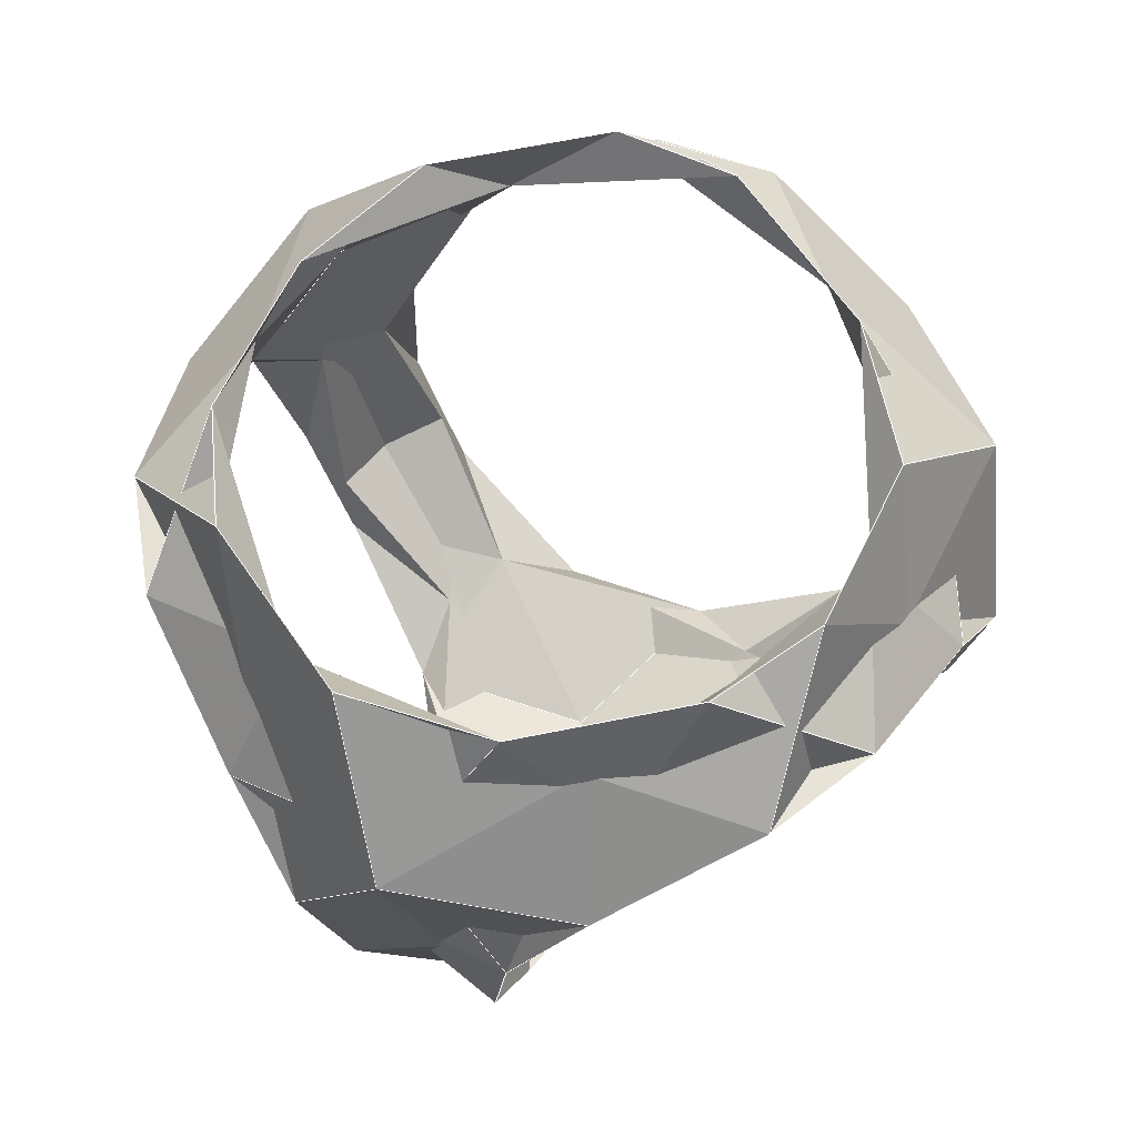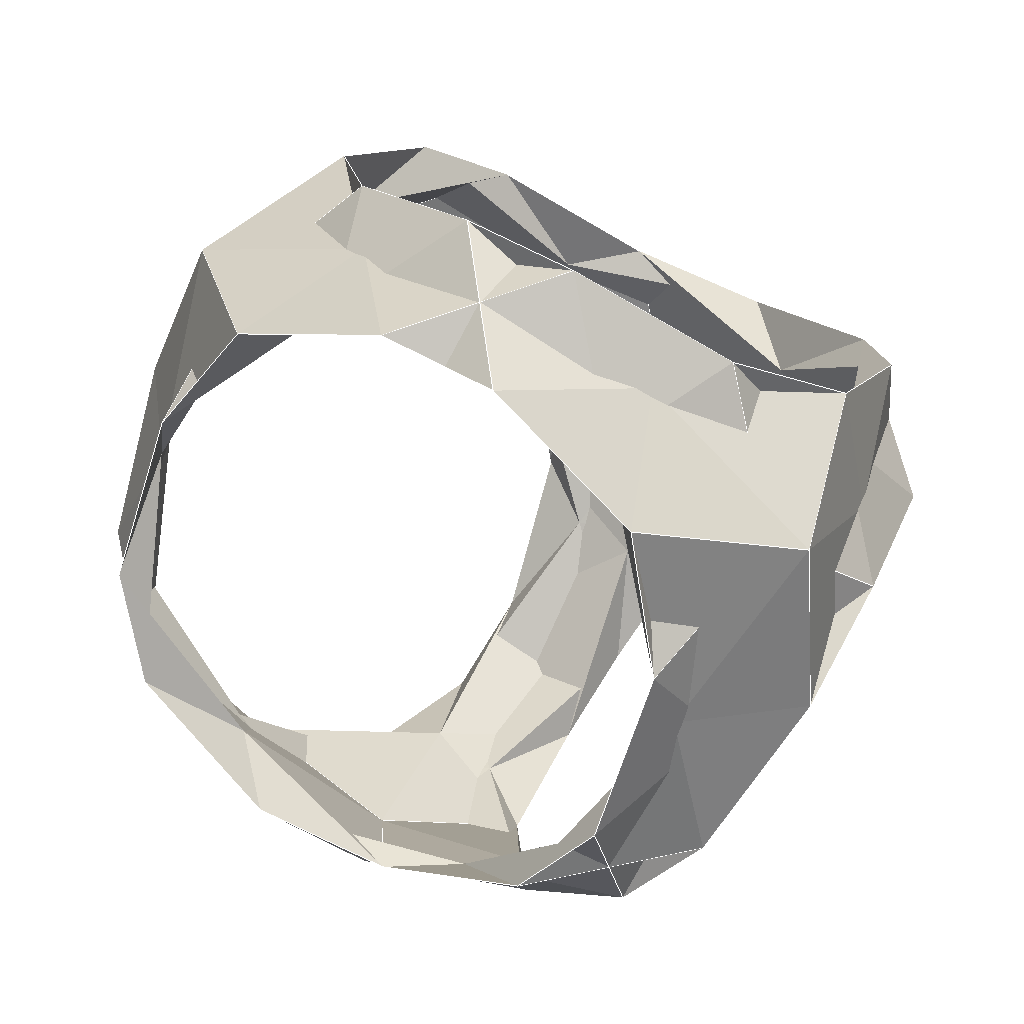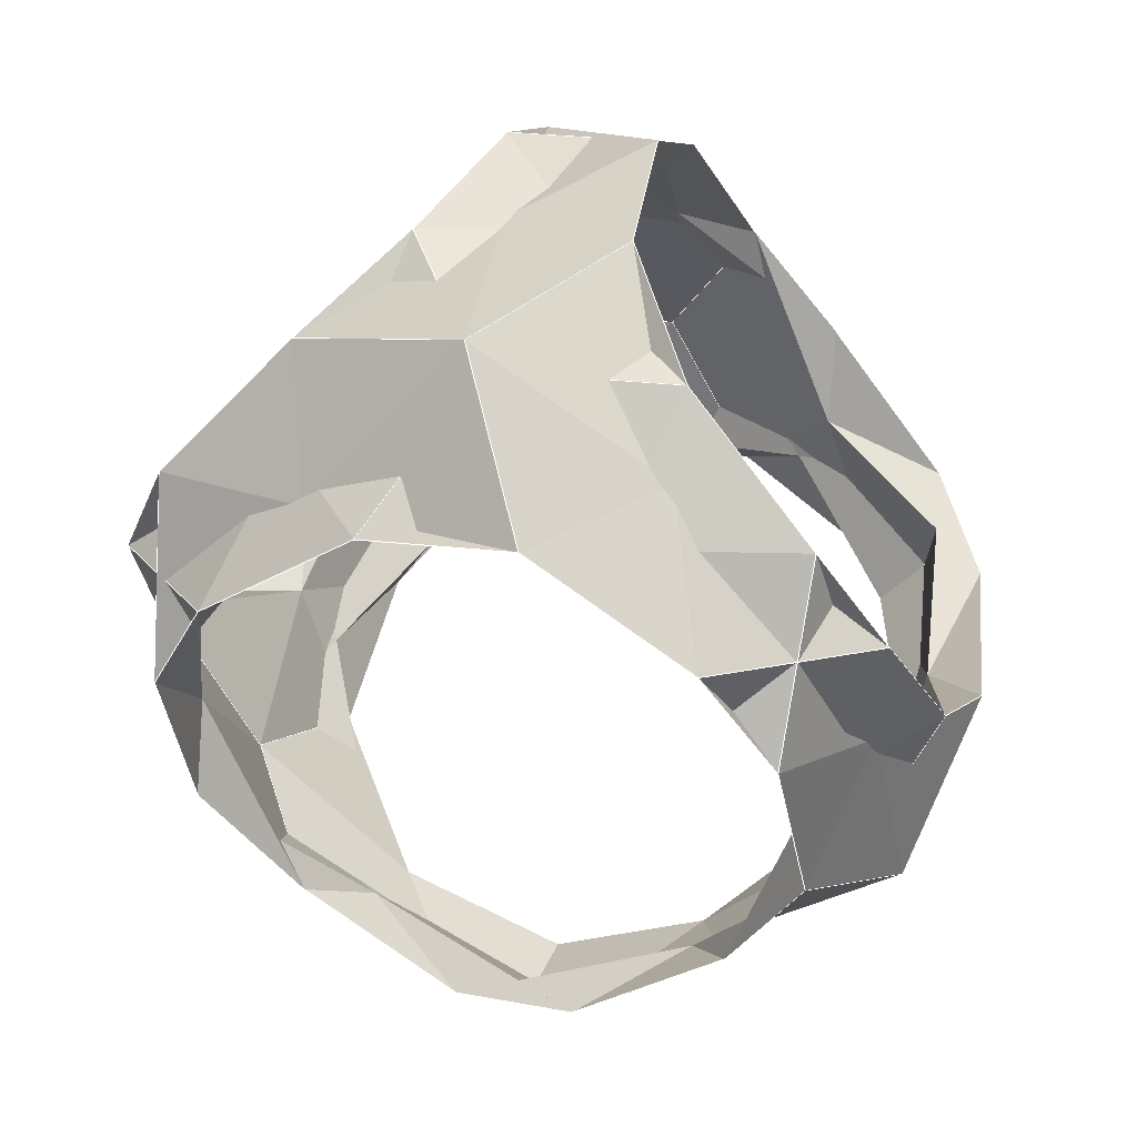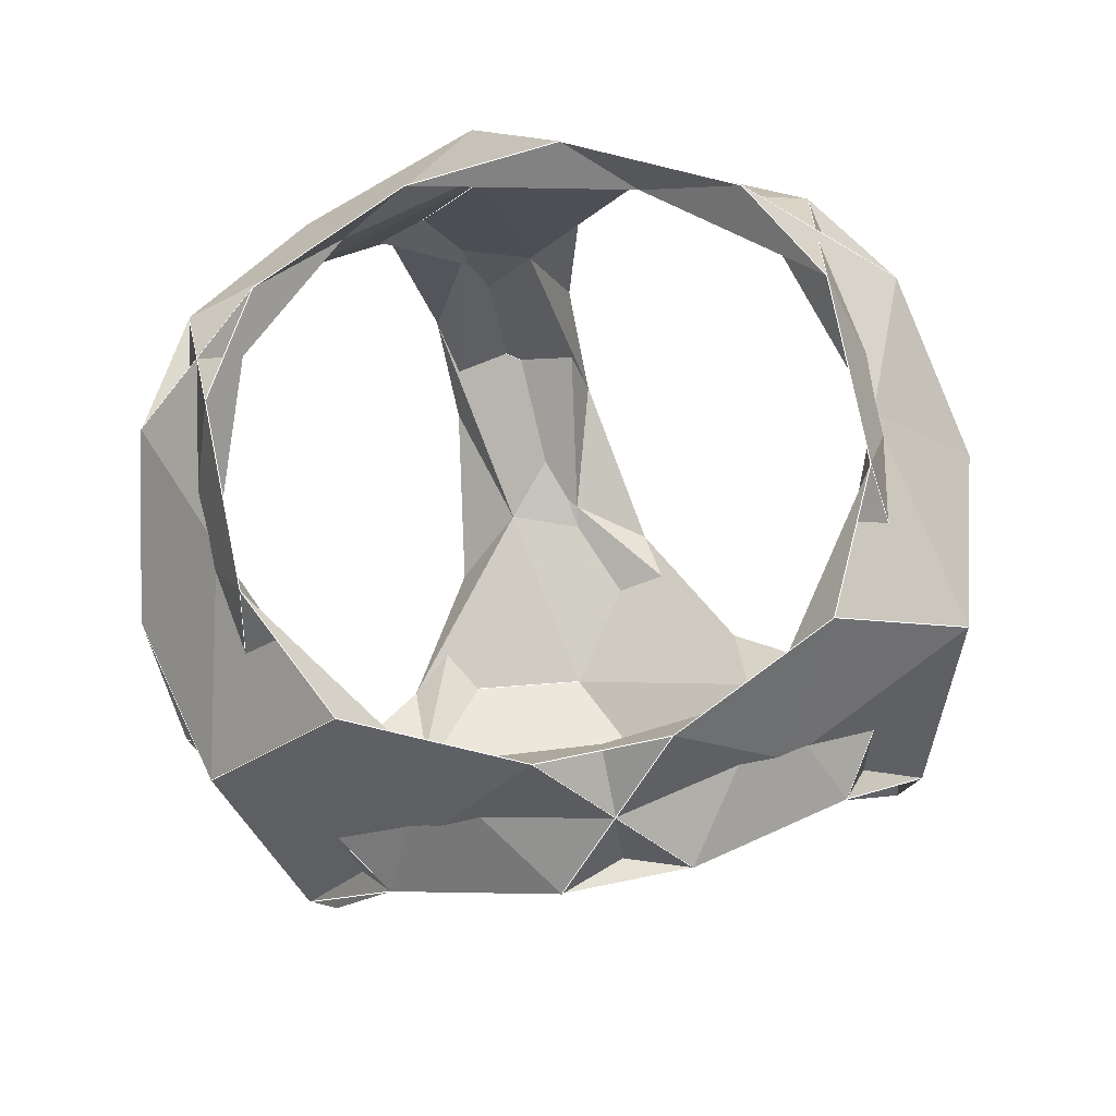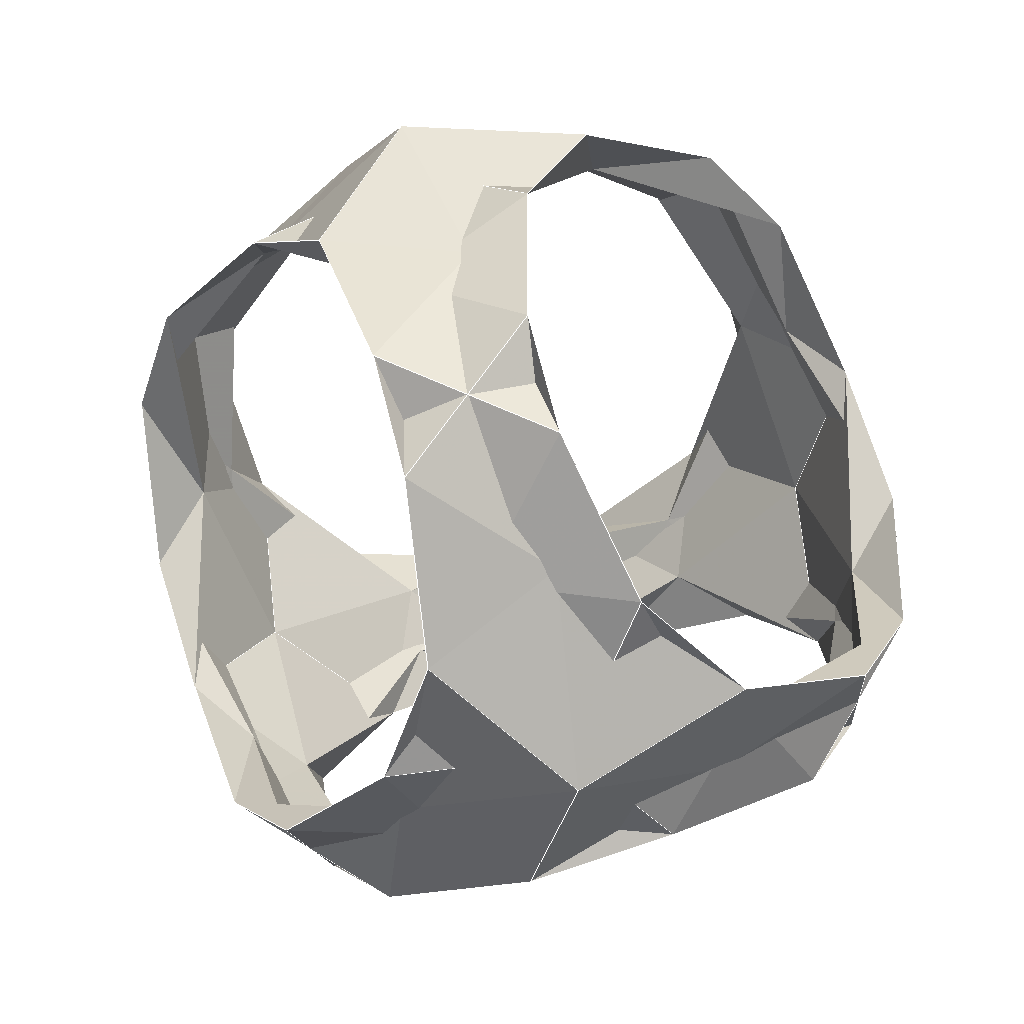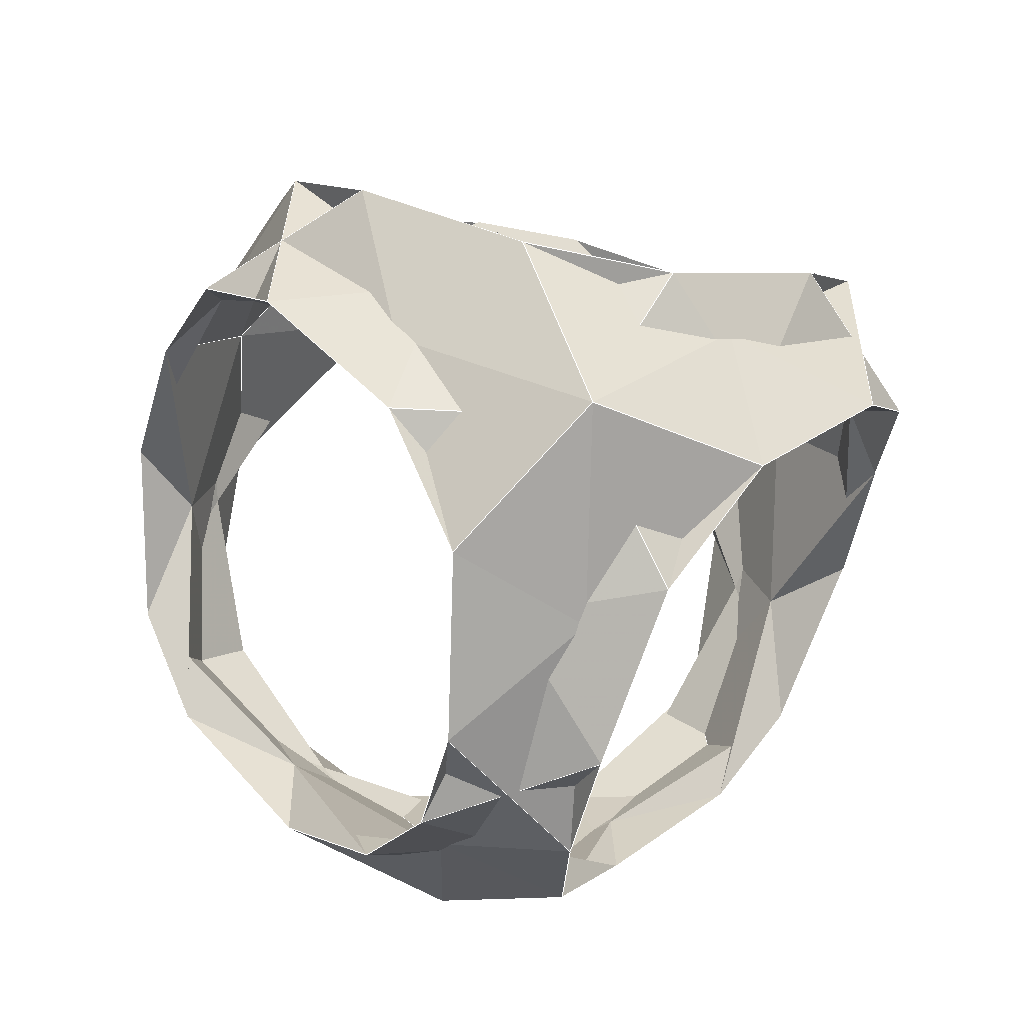
<metadata>
{"format":"obj","ext":"obj","renderer":"f3d","projection":"perspective","resolution":1024,"background":"white","views":[{"elev":16.9,"azim":-32.5,"up":"+Z"},{"elev":58.3,"azim":93.7,"up":"+Y"},{"elev":-7.0,"azim":58.0,"up":"+Z"},{"elev":-41.0,"azim":-130.7,"up":"+Z"},{"elev":75.1,"azim":137.6,"up":"+Y"},{"elev":-43.1,"azim":-130.2,"up":"+Y"}]}
</metadata>
<code>
v 0.00169 0.5944 -0.769
v 0.434 0.6029 -0.6855
v 0.5157 0.7721 -0.2873
v 0.2951 0.9596 0.02449
v -0.142 0.983 0.1115
v 0.612 0.2022 -0.7275
v -0.2843 0.3131 -0.9109
v -0.2744 -0.1312 -0.952
v 0.2918 0.2187 -0.8732
v -0.07228 0.0523 -0.9948
v -0.4938 0.1225 -0.8652
v 0.8682 -0.05175 -0.5021
v 0.9955 -0.04733 -0.07432
v 0.9538 0.1652 -0.2459
v 0.7228 0.4959 -0.3566
v 0.3829 0.5319 -0.6049
v 0.07764 0.8025 -0.4954
v -0.01232 0.9899 -0.1323
v 0.1604 0.9511 0.2776
v 0.09533 0.4583 0.821
v -0.3013 0.4917 0.6794
v -0.388 0.7757 0.3792
v 0.02987 0.7433 0.6251
v -0.6525 0.557 0.4593
v -0.3419 0.5577 0.7713
v 0.9102 -0.2724 -0.3236
v -0.8971 -0.08485 -0.285
v -0.6803 -0.4358 -0.3761
v -0.4324 -0.44 -0.718
v -0.7536 -0.09288 -0.6063
v -0.4052 -0.7231 -0.5099
v -0.7722 -0.4946 -0.4265
v 0.4894 -0.8074 -0.0426
v 0.5991 -0.5871 0.3008
v 0.8705 -0.2662 0.2597
v 0.7653 -0.5928 -0.08435
v 0.7236 -0.2981 0.5784
v 0.6797 -0.6666 0.3414
v -0.5669 0.1682 0.7377
v -0.2677 0.1513 0.9228
v 0.06919 -0.09706 1
v -0.6107 -0.7184 -0.06969
v -0.9875 0.1009 0.07843
v -0.8647 0.004394 0.4941
v -0.8507 -0.4717 0.005865
v -0.949 -0.1709 0.2904
v -0.9243 0.2771 0.2889
v 0.3489 -0.601 0.641
v 0.1254 -0.9744 -0.1625
v -0.2787 -0.9559 0.02065
v 0.2804 -0.8436 0.3949
v -0.03003 -0.9959 0.1468
v -0.1252 -0.9564 -0.29
v 0.2369 -0.3077 0.9171
v 0.3249 0.1273 0.9326
v 0.4988 -0.08559 0.8709
v 0.1671 0.8149 -0.3191
v 0.1012 0.2646 -0.8447
v -0.01376 0.3765 -0.7876
v 0.7289 0.3056 -0.4113
v 0.306 0.7862 -0.2249
v -0.03579 0.7661 0.4169
v -0.1923 0.794 0.3559
v 0.6774 0.1843 -0.5191
v -0.5451 -0.107 -0.6733
v -0.4577 -0.2438 -0.7247
v 0.7855 -0.375 -0.06664
v 0.8427 -0.2826 0.06448
v 0.05835 0.2651 0.8491
v -0.05852 0.1417 0.8587
v -0.6693 0.3393 0.4453
v -0.6524 0.2207 0.5664
v -0.8343 -0.2538 0.01973
v -0.8763 -0.1339 -0.09346
v -0.3439 -0.7434 -0.3008
v -0.439 -0.7594 -0.1604
v 0.2192 -0.8236 0.1856
v 0.3121 -0.8339 0.04339
v 0.5147 -0.2883 0.6429
v 0.4053 -0.4142 0.6777
v 0.00169 0.5944 -0.769
v 0.434 0.6029 -0.6855
v 0.5157 0.7721 -0.2873
v 0.2951 0.9596 0.02449
v -0.142 0.983 0.1115
v 0.612 0.2022 -0.7275
v -0.2843 0.3131 -0.9109
v -0.2744 -0.1312 -0.952
v 0.2918 0.2187 -0.8732
v -0.07228 0.0523 -0.9948
v -0.4938 0.1225 -0.8652
v 0.8682 -0.05175 -0.5021
v 0.9955 -0.04733 -0.07432
v 0.9538 0.1652 -0.2459
v 0.7228 0.4959 -0.3566
v 0.3829 0.5319 -0.6049
v 0.07764 0.8025 -0.4954
v -0.01232 0.9899 -0.1323
v 0.1604 0.9511 0.2776
v 0.09533 0.4583 0.821
v -0.3013 0.4917 0.6794
v -0.388 0.7757 0.3792
v 0.02987 0.7433 0.6251
v -0.6525 0.557 0.4593
v -0.3419 0.5577 0.7713
v 0.9102 -0.2724 -0.3236
v -0.8971 -0.08485 -0.285
v -0.6803 -0.4358 -0.3761
v -0.4324 -0.44 -0.718
v -0.7536 -0.09288 -0.6063
v -0.4052 -0.7231 -0.5099
v -0.7722 -0.4946 -0.4265
v 0.4894 -0.8074 -0.0426
v 0.5991 -0.5871 0.3008
v 0.8705 -0.2662 0.2597
v 0.7653 -0.5928 -0.08435
v 0.7236 -0.2981 0.5784
v 0.6797 -0.6666 0.3414
v -0.5669 0.1682 0.7377
v -0.2677 0.1513 0.9228
v 0.06919 -0.09706 1
v -0.6107 -0.7184 -0.06969
v -0.9875 0.1009 0.07843
v -0.8647 0.004394 0.4941
v -0.8507 -0.4717 0.005865
v -0.949 -0.1709 0.2904
v -0.9243 0.2771 0.2889
v 0.3489 -0.601 0.641
v 0.1254 -0.9744 -0.1625
v -0.2787 -0.9559 0.02065
v 0.2804 -0.8436 0.3949
v -0.03003 -0.9959 0.1468
v -0.1252 -0.9564 -0.29
v 0.2369 -0.3077 0.9171
v 0.3249 0.1273 0.9326
v 0.4988 -0.08559 0.8709
g surface_geometry
f 1 2 57
f 2 3 57
f 3 4 57
f 4 5 57
f 5 18 57
f 17 1 57
f 18 17 57
f 1 7 58
f 2 1 58
f 6 2 58
f 7 8 58
f 8 10 58
f 9 6 58
f 10 9 58
f 1 17 59
f 7 1 59
f 9 10 59
f 10 11 59
f 11 7 59
f 16 9 59
f 17 16 59
f 2 6 60
f 3 2 60
f 6 12 60
f 12 13 60
f 13 14 60
f 14 15 60
f 15 3 60
f 3 15 61
f 4 3 61
f 15 16 61
f 16 17 61
f 17 18 61
f 18 19 61
f 19 4 61
f 4 19 62
f 5 4 62
f 19 23 62
f 20 21 62
f 21 22 62
f 22 5 62
f 23 20 62
f 5 22 63
f 18 5 63
f 19 18 63
f 22 24 63
f 23 19 63
f 24 25 63
f 25 23 63
f 6 9 64
f 9 16 64
f 12 6 64
f 14 26 64
f 15 14 64
f 16 15 64
f 26 12 64
f 7 11 65
f 8 7 65
f 11 30 65
f 27 28 65
f 28 29 65
f 29 8 65
f 30 27 65
f 8 29 66
f 10 8 66
f 11 10 66
f 29 31 66
f 30 11 66
f 31 32 66
f 32 30 66
f 12 26 67
f 13 12 67
f 26 36 67
f 33 34 67
f 34 35 67
f 35 13 67
f 36 33 67
f 13 35 68
f 14 13 68
f 26 14 68
f 35 37 68
f 36 26 68
f 37 38 68
f 38 36 68
f 20 23 69
f 23 25 69
f 25 40 69
f 40 41 69
f 41 56 69
f 55 20 69
f 56 55 69
f 20 55 70
f 21 20 70
f 39 21 70
f 40 39 70
f 41 40 70
f 54 41 70
f 55 54 70
f 21 39 71
f 22 21 71
f 24 22 71
f 39 44 71
f 43 47 71
f 44 43 71
f 47 24 71
f 24 47 72
f 25 24 72
f 39 40 72
f 40 25 72
f 44 39 72
f 46 44 72
f 47 46 72
f 27 43 73
f 28 27 73
f 42 28 73
f 43 44 73
f 44 46 73
f 45 42 73
f 46 45 73
f 27 30 74
f 30 32 74
f 32 45 74
f 43 27 74
f 45 46 74
f 46 47 74
f 47 43 74
f 28 42 75
f 29 28 75
f 31 29 75
f 42 50 75
f 49 53 75
f 50 49 75
f 53 31 75
f 31 53 76
f 32 31 76
f 42 45 76
f 45 32 76
f 50 42 76
f 52 50 76
f 53 52 76
f 33 49 77
f 34 33 77
f 48 34 77
f 49 50 77
f 50 52 77
f 51 48 77
f 52 51 77
f 33 36 78
f 36 38 78
f 38 51 78
f 49 33 78
f 51 52 78
f 52 53 78
f 53 49 78
f 34 48 79
f 35 34 79
f 37 35 79
f 48 54 79
f 54 55 79
f 55 56 79
f 56 37 79
f 37 56 80
f 38 37 80
f 41 54 80
f 48 51 80
f 51 38 80
f 54 48 80
f 56 41 80
g KAKI_connected
l 81 82
l 82 83
l 82 86
l 97 96
l 95 96
l 102 101
l 89 96
l 109 108
l 110 112
l 115 114
l 103 105
l 100 101
l 101 119
l 104 105
l 105 120
l 116 118
l 107 108
l 108 122
l 111 112
l 112 125
l 113 114
l 114 128
l 117 118
l 118 131
g NAVY_connected
l 81 87
l 97 98
l 83 84
l 86 92
l 95 94
l 85 102
l 99 103
l 89 90
l 88 109
l 91 110
l 93 115
l 106 116
l 100 135
l 119 124
l 104 127
l 120 121
l 107 123
l 122 130
l 111 133
l 125 126
l 113 129
l 128 134
l 117 136
l 131 132
g LIME_connected
l 81 97
l 83 95
l 86 89
l 102 104
l 109 111
l 110 107
l 115 117
l 103 100
l 119 120
l 116 113
l 122 125
l 128 131
g CYAN_connected
l 87 88
l 84 85
l 99 98
l 92 93
l 91 90
l 106 94
l 135 134
l 127 126
l 123 124
l 133 132
l 129 130
l 136 121
g WINE_connected
l 87 91
l 84 99
l 85 98
l 92 106
l 88 90
l 93 94
l 135 136
l 127 123
l 133 129
l 124 126
l 121 134
l 130 132

</code>
